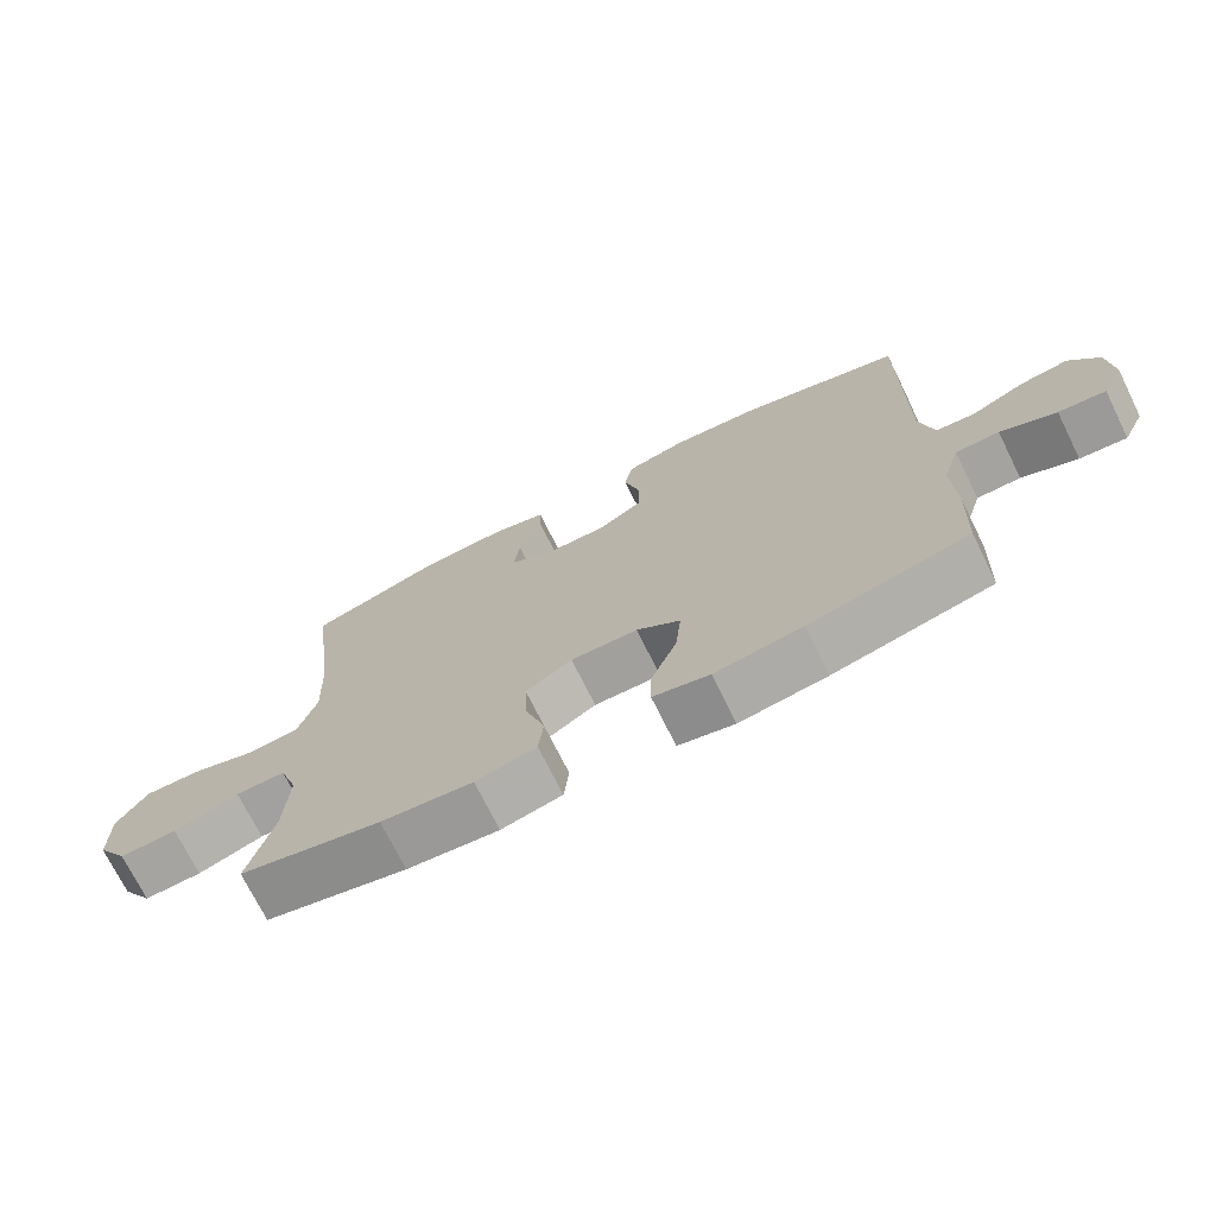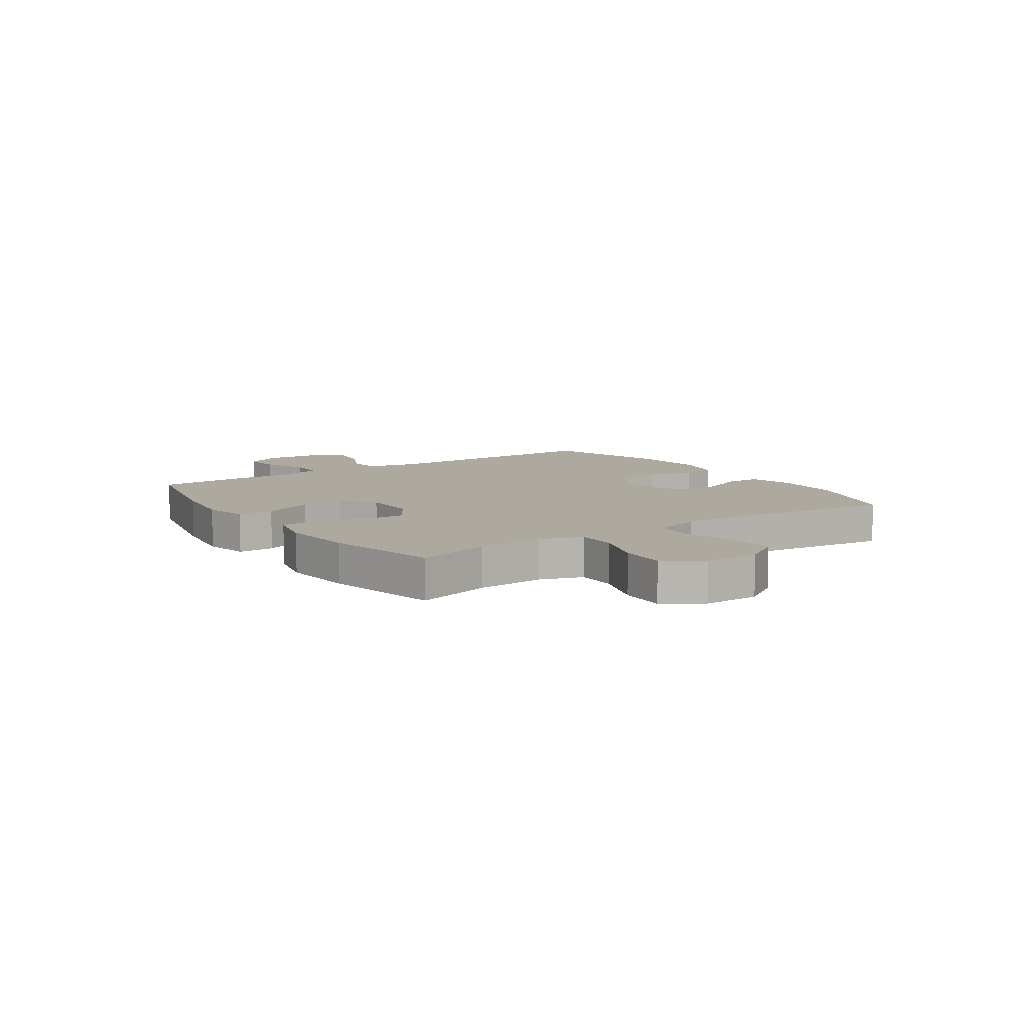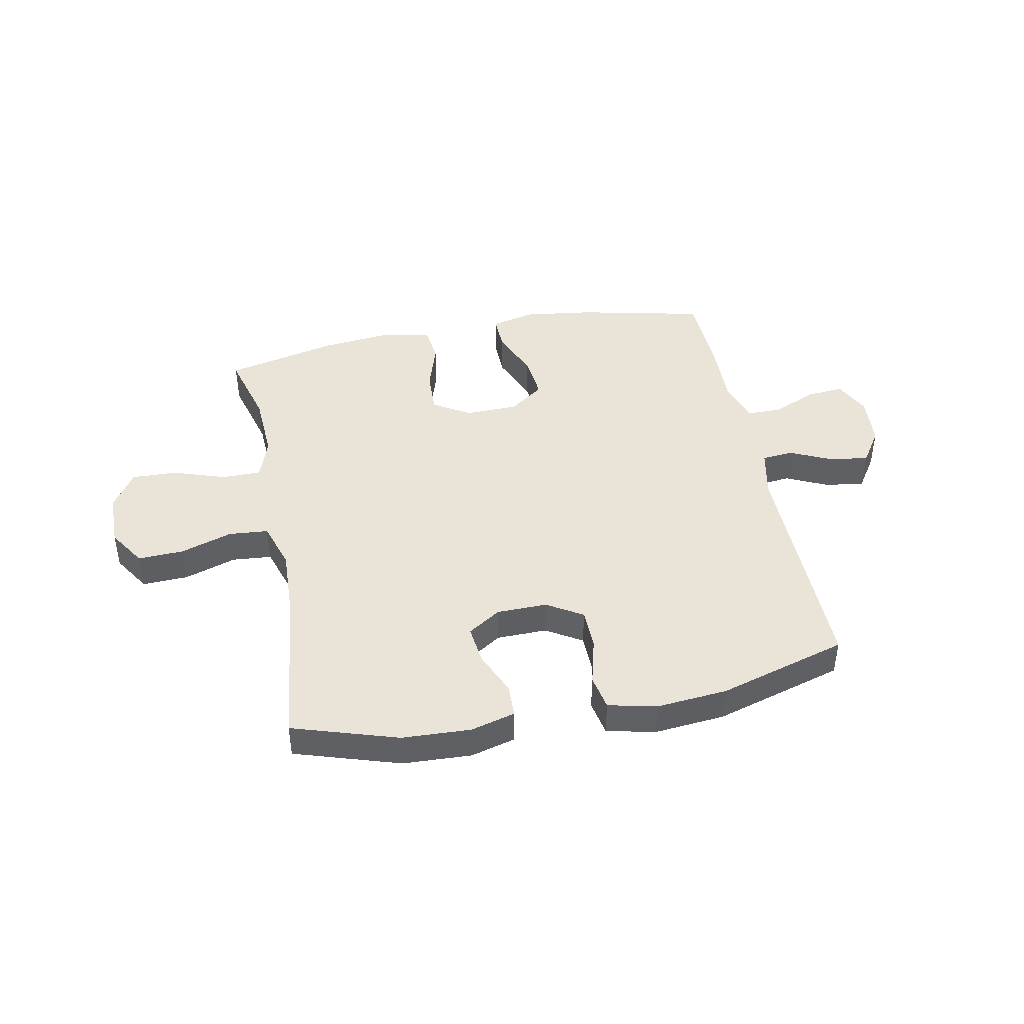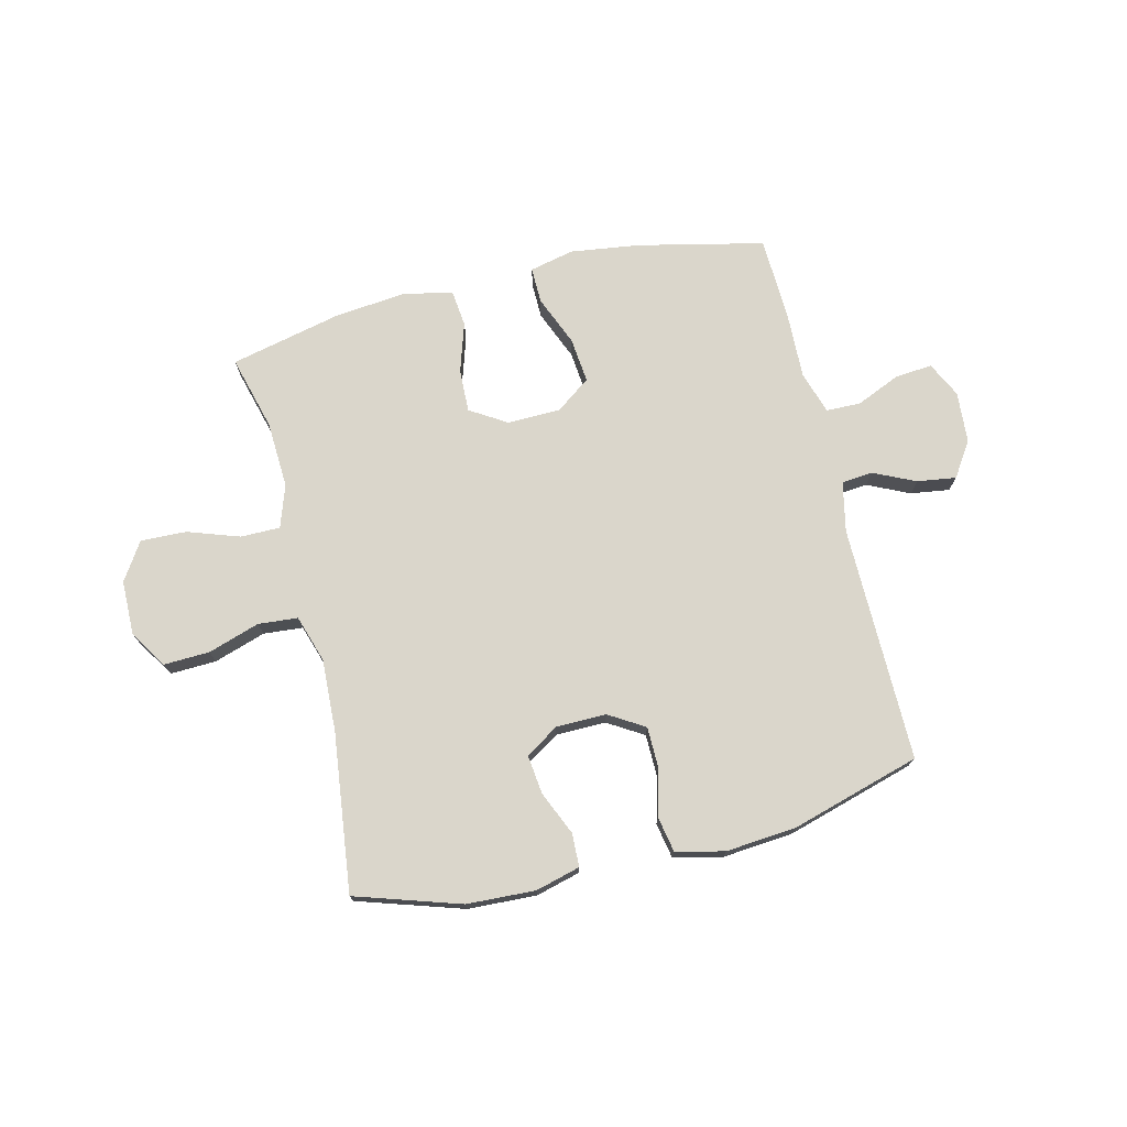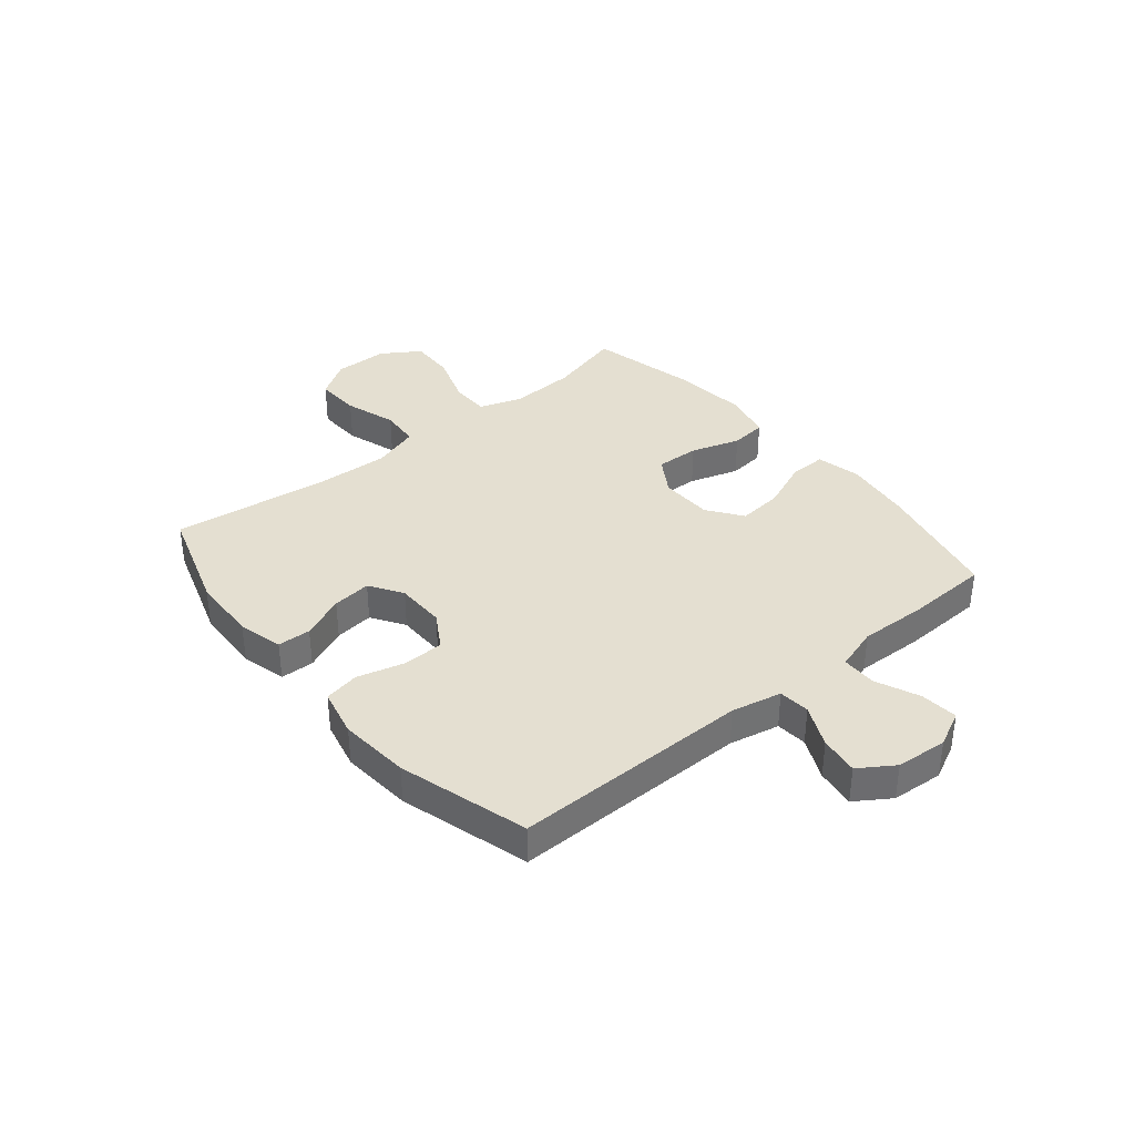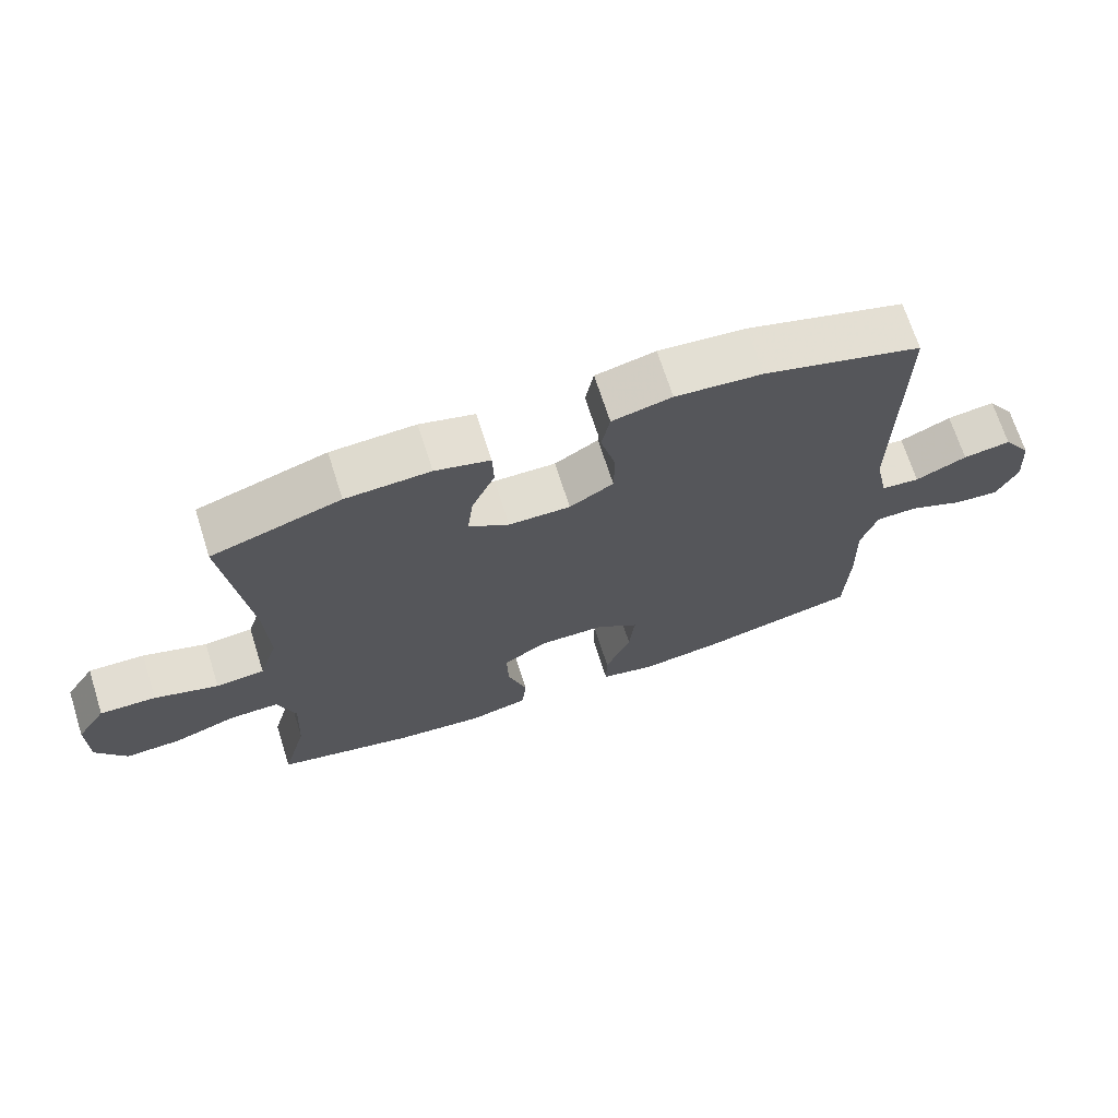
<metadata>
{"format":"obj","ext":"obj","renderer":"f3d","projection":"perspective","resolution":1024,"background":"white","views":[{"elev":-72.3,"azim":26.3,"up":"+Z"},{"elev":9.0,"azim":-124.1,"up":"+Y"},{"elev":43.5,"azim":-11.3,"up":"+Y"},{"elev":73.9,"azim":-13.7,"up":"+Y"},{"elev":36.6,"azim":50.5,"up":"+Y"},{"elev":69.3,"azim":-17.7,"up":"+Z"}]}
</metadata>
<code>
v -0.5 0.07 0.5
v -0.312 0.07 0.56
v -0.189 0.07 0.566
v -0.109 0.07 0.545
v -0.107 0.07 0.485
v -0.141 0.07 0.407
v -0.149 0.07 0.337
v -0.09 0.07 0.299
v 0 0.07 0.298
v 0.064 0.07 0.337
v 0.065 0.07 0.411
v 0.043 0.07 0.495
v 0.055 0.07 0.558
v 0.142 0.07 0.578
v 0.269 0.07 0.567
v 0.5 0.07 0.5
v 0.497 0.07 0.076
v 0.516 0.07 -0.014
v 0.572 0.07 -0.019
v 0.647 0.07 0.016
v 0.717 0.07 0.026
v 0.758 0.07 -0.036
v 0.765 0.07 -0.128
v 0.734 0.07 -0.192
v 0.667 0.07 -0.186
v 0.588 0.07 -0.152
v 0.526 0.07 -0.153
v 0.502 0.07 -0.23
v 0.506 0.07 -0.351
v 0.5 0.07 -0.5
v 0.274 0.07 -0.551
v 0.15 0.07 -0.568
v 0.07 0.07 -0.55
v 0.071 0.07 -0.485
v 0.108 0.07 -0.395
v 0.116 0.07 -0.314
v 0.054 0.07 -0.269
v -0.041 0.07 -0.267
v -0.107 0.07 -0.308
v -0.104 0.07 -0.386
v -0.076 0.07 -0.474
v -0.083 0.07 -0.539
v -0.169 0.07 -0.559
v -0.299 0.07 -0.546
v -0.5 0.07 -0.5
v -0.464 0.07 -0.366
v -0.458 0.07 -0.246
v -0.484 0.07 -0.17
v -0.555 0.07 -0.17
v -0.648 0.07 -0.202
v -0.73 0.07 -0.205
v -0.774 0.07 -0.137
v -0.775 0.07 -0.039
v -0.732 0.07 0.028
v -0.65 0.07 0.025
v -0.557 0.07 -0.005
v -0.486 0.07 0.001
v -0.459 0.07 0.086
v -0.465 0.07 0.216
v -0.5 0 0.5
v -0.312 0 0.56
v -0.189 0 0.566
v -0.109 0 0.545
v -0.107 0 0.485
v -0.141 0 0.407
v -0.149 0 0.337
v -0.09 0 0.299
v 0 0 0.298
v 0.064 0 0.337
v 0.065 0 0.411
v 0.043 0 0.495
v 0.055 0 0.558
v 0.142 0 0.578
v 0.269 0 0.567
v 0.5 0 0.5
v 0.497 0 0.076
v 0.516 0 -0.014
v 0.572 0 -0.019
v 0.647 0 0.016
v 0.717 0 0.026
v 0.758 0 -0.036
v 0.765 0 -0.128
v 0.734 0 -0.192
v 0.667 0 -0.186
v 0.588 0 -0.152
v 0.526 0 -0.153
v 0.502 0 -0.23
v 0.506 0 -0.351
v 0.5 0 -0.5
v 0.274 0 -0.551
v 0.15 0 -0.568
v 0.07 0 -0.55
v 0.071 0 -0.485
v 0.108 0 -0.395
v 0.116 0 -0.314
v 0.054 0 -0.269
v -0.041 0 -0.267
v -0.107 0 -0.308
v -0.104 0 -0.386
v -0.076 0 -0.474
v -0.083 0 -0.539
v -0.169 0 -0.559
v -0.299 0 -0.546
v -0.5 0 -0.5
v -0.464 0 -0.366
v -0.458 0 -0.246
v -0.484 0 -0.17
v -0.555 0 -0.17
v -0.648 0 -0.202
v -0.73 0 -0.205
v -0.774 0 -0.137
v -0.775 0 -0.039
v -0.732 0 0.028
v -0.65 0 0.025
v -0.557 0 -0.005
v -0.486 0 0.001
v -0.459 0 0.086
v -0.465 0 0.216
f 53 54 55 56
f 53 56 57
f 52 53 57
f 49 50 51 52
f 48 49 52 57
f 47 48 57 58
f 43 44 45 46
f 43 46 47
f 40 41 42 43
f 39 40 43 47
f 38 39 47 58
f 32 33 34 35
f 32 35 36
f 31 32 36
f 28 29 30 31
f 27 28 31 36
f 23 24 25 26
f 23 26 27
f 22 23 27
f 19 20 21 22
f 18 19 22 27
f 17 18 27 36
f 11 12 13 14
f 10 11 14 15
f 3 4 5 6
f 3 6 7
f 59 1 2 3
f 59 3 7
f 37 38 58 59
f 37 59 7 8
f 36 37 8 9
f 17 36 9 10
f 10 15 16 17
f 115 114 113 112
f 116 115 112
f 116 112 111
f 111 110 109 108
f 116 111 108 107
f 117 116 107 106
f 105 104 103 102
f 106 105 102
f 102 101 100 99
f 106 102 99 98
f 117 106 98 97
f 94 93 92 91
f 95 94 91
f 95 91 90
f 90 89 88 87
f 95 90 87 86
f 85 84 83 82
f 86 85 82
f 86 82 81
f 81 80 79 78
f 86 81 78 77
f 95 86 77 76
f 73 72 71 70
f 74 73 70 69
f 65 64 63 62
f 66 65 62
f 62 61 60 118
f 66 62 118
f 118 117 97 96
f 67 66 118 96
f 68 67 96 95
f 69 68 95 76
f 76 75 74 69
f 1 60 61 2
f 2 61 62 3
f 3 62 63 4
f 4 63 64 5
f 5 64 65 6
f 6 65 66 7
f 7 66 67 8
f 8 67 68 9
f 9 68 69 10
f 10 69 70 11
f 11 70 71 12
f 12 71 72 13
f 13 72 73 14
f 14 73 74 15
f 15 74 75 16
f 16 75 76 17
f 17 76 77 18
f 18 77 78 19
f 19 78 79 20
f 20 79 80 21
f 21 80 81 22
f 22 81 82 23
f 23 82 83 24
f 24 83 84 25
f 25 84 85 26
f 26 85 86 27
f 27 86 87 28
f 28 87 88 29
f 29 88 89 30
f 30 89 90 31
f 31 90 91 32
f 32 91 92 33
f 33 92 93 34
f 34 93 94 35
f 35 94 95 36
f 36 95 96 37
f 37 96 97 38
f 38 97 98 39
f 39 98 99 40
f 40 99 100 41
f 41 100 101 42
f 42 101 102 43
f 43 102 103 44
f 44 103 104 45
f 45 104 105 46
f 46 105 106 47
f 47 106 107 48
f 48 107 108 49
f 49 108 109 50
f 50 109 110 51
f 51 110 111 52
f 52 111 112 53
f 53 112 113 54
f 54 113 114 55
f 55 114 115 56
f 56 115 116 57
f 57 116 117 58
f 58 117 118 59
f 59 118 60 1

</code>
